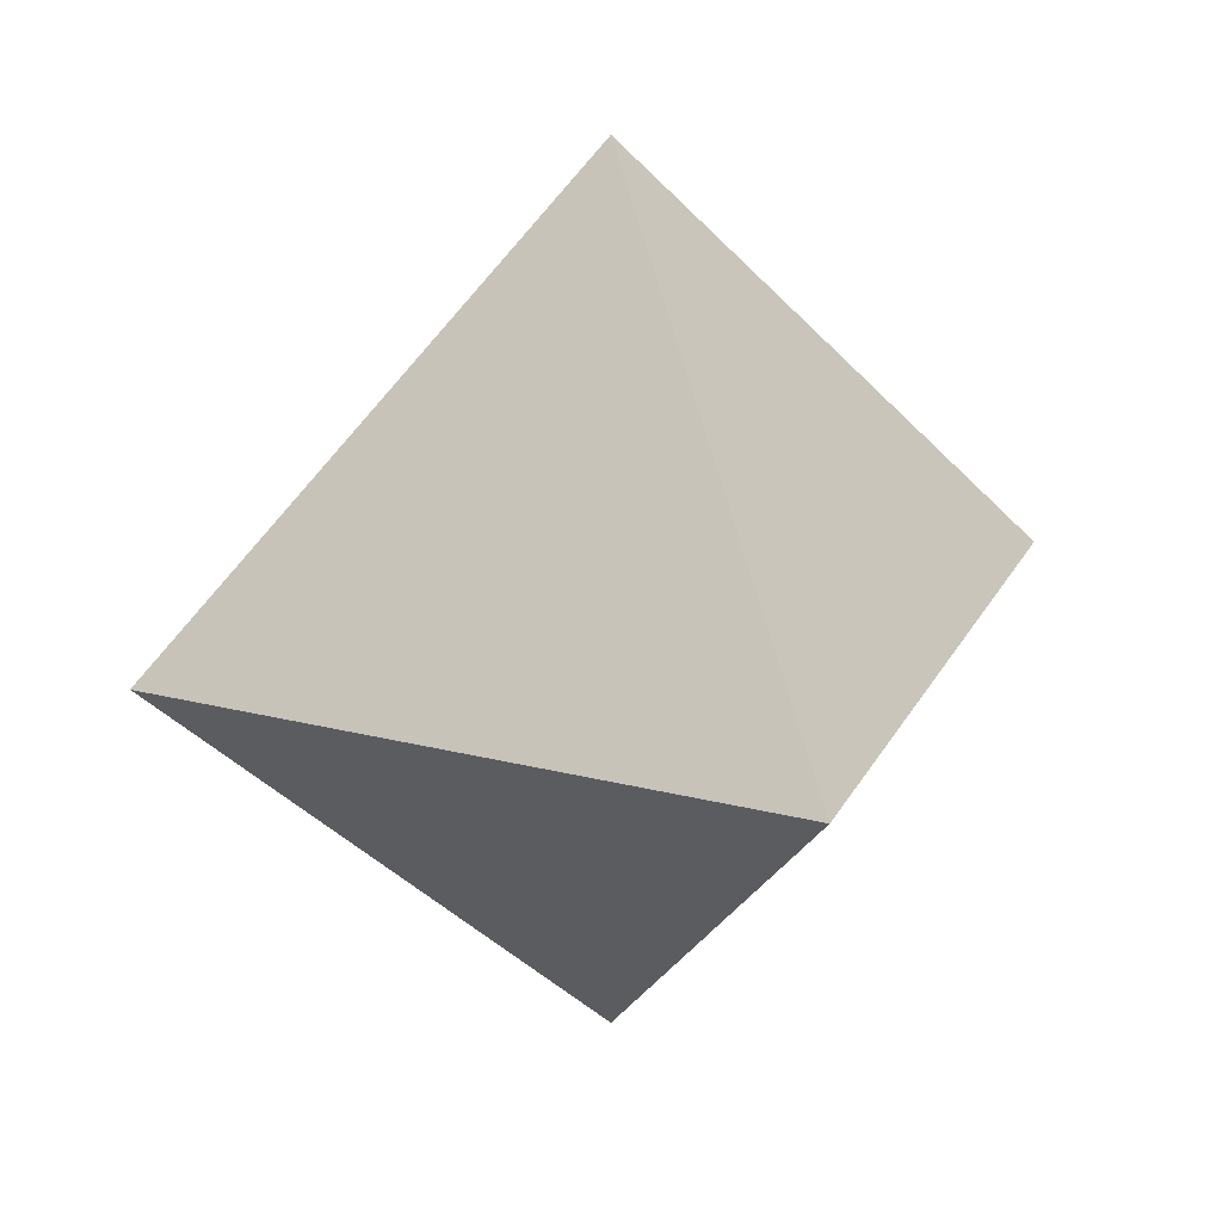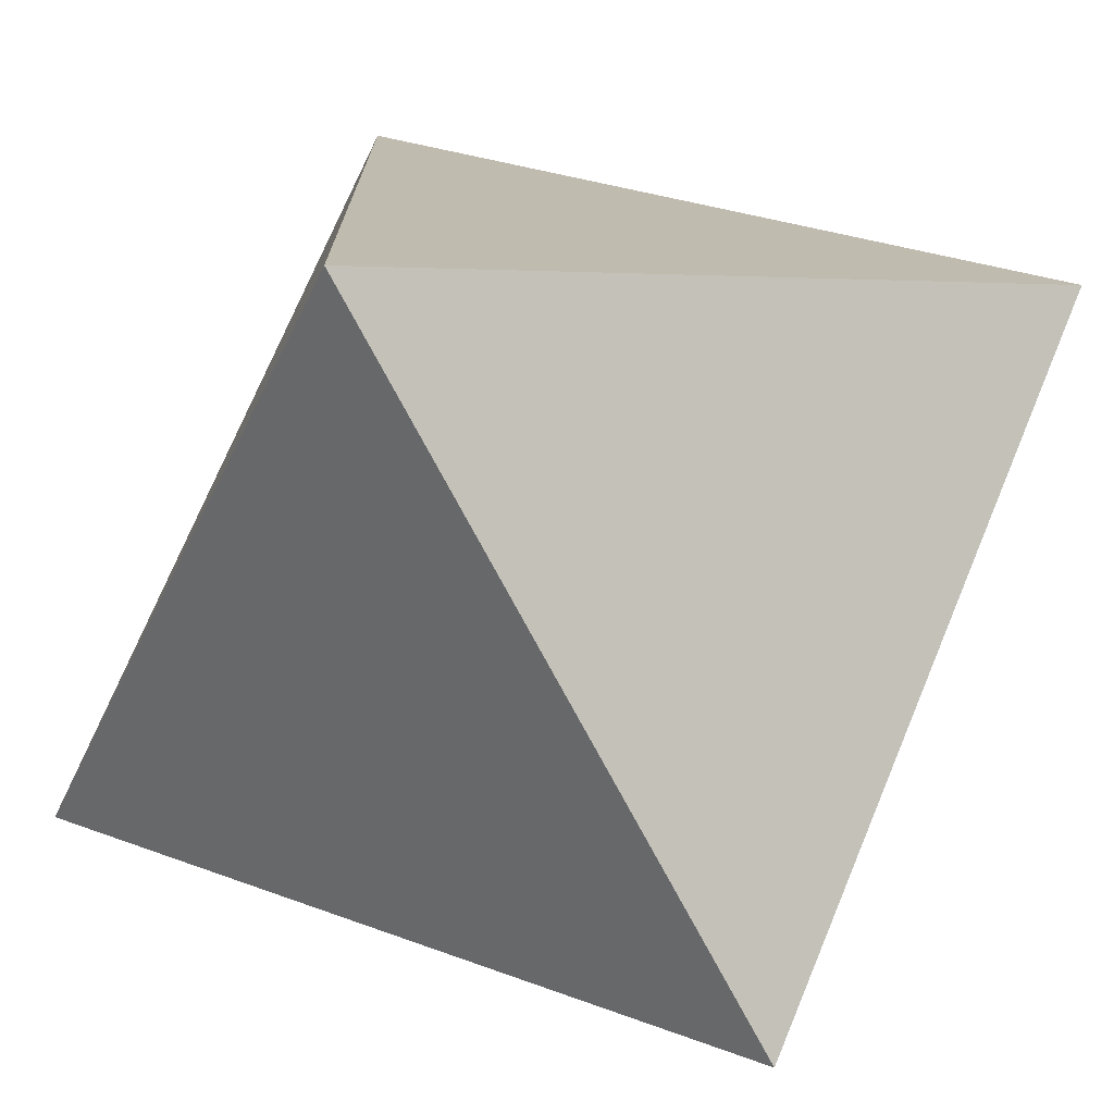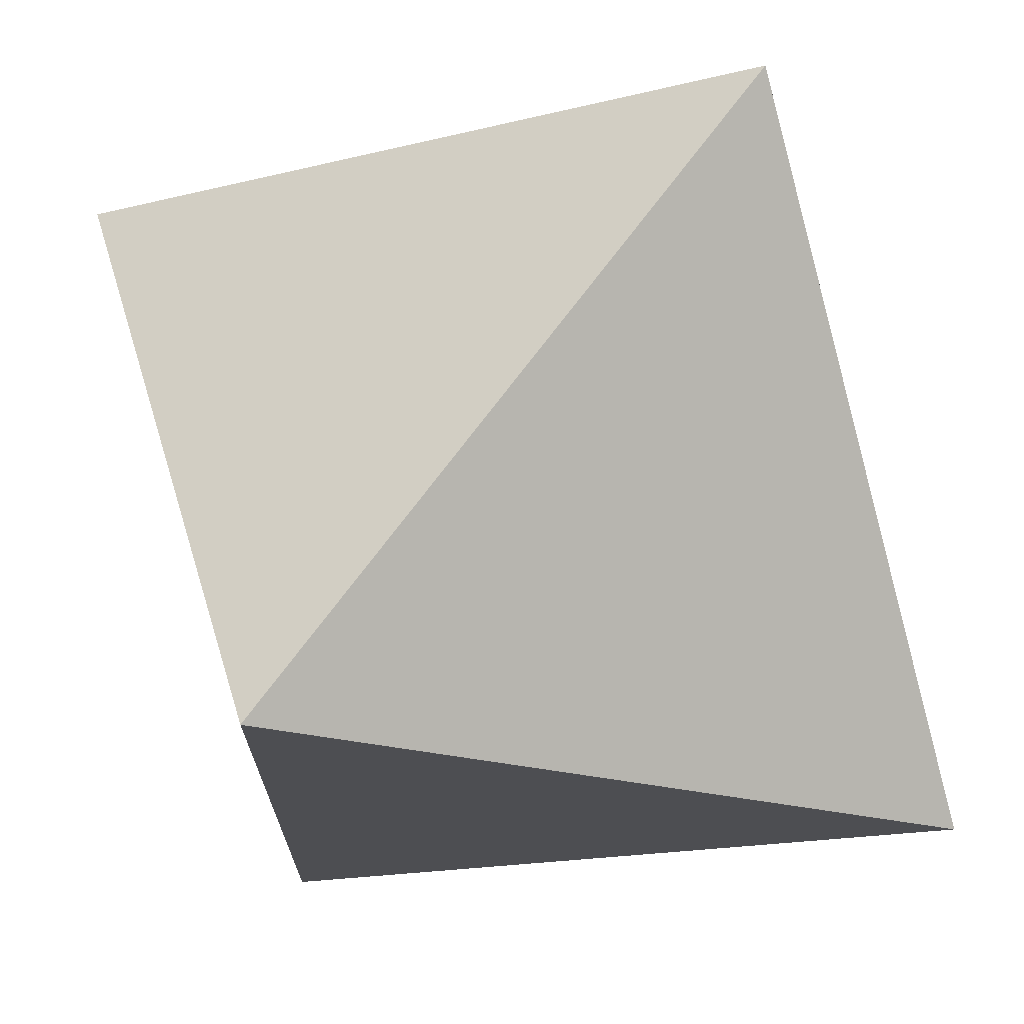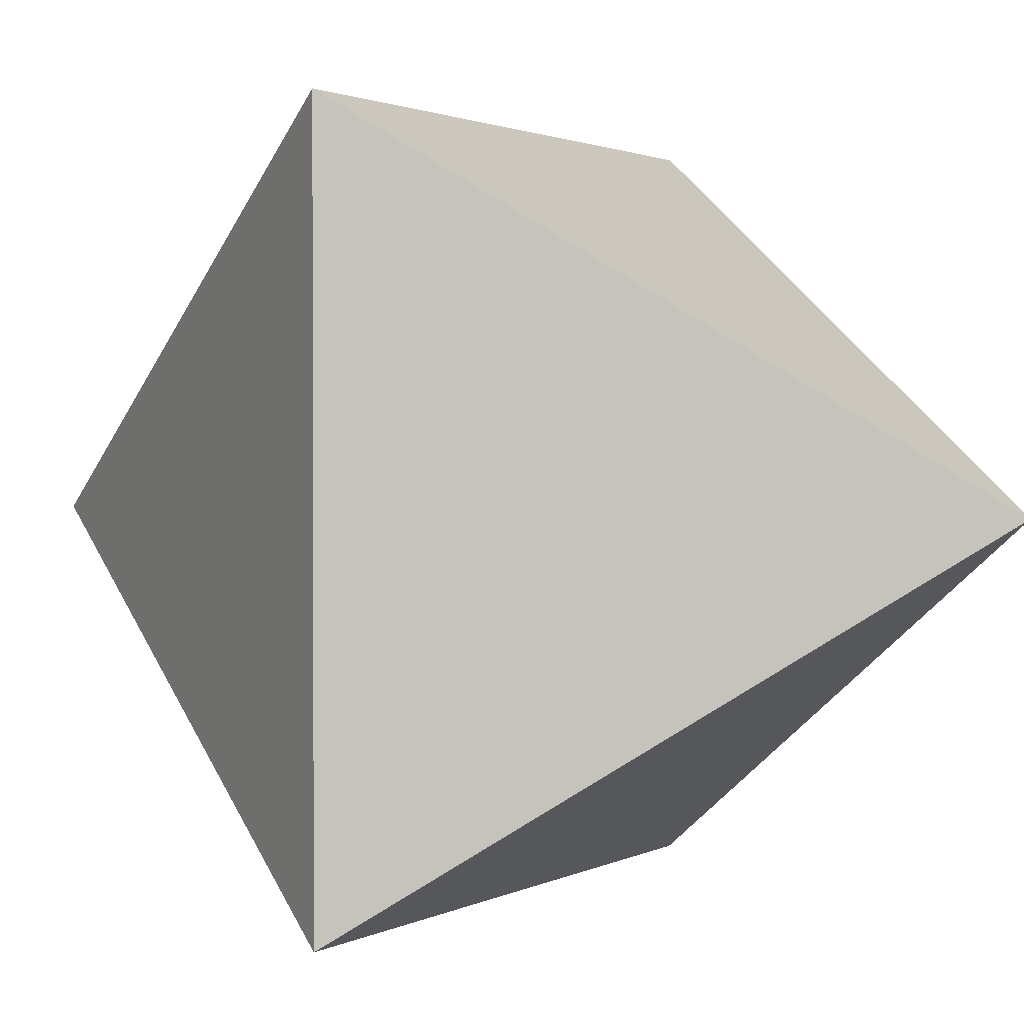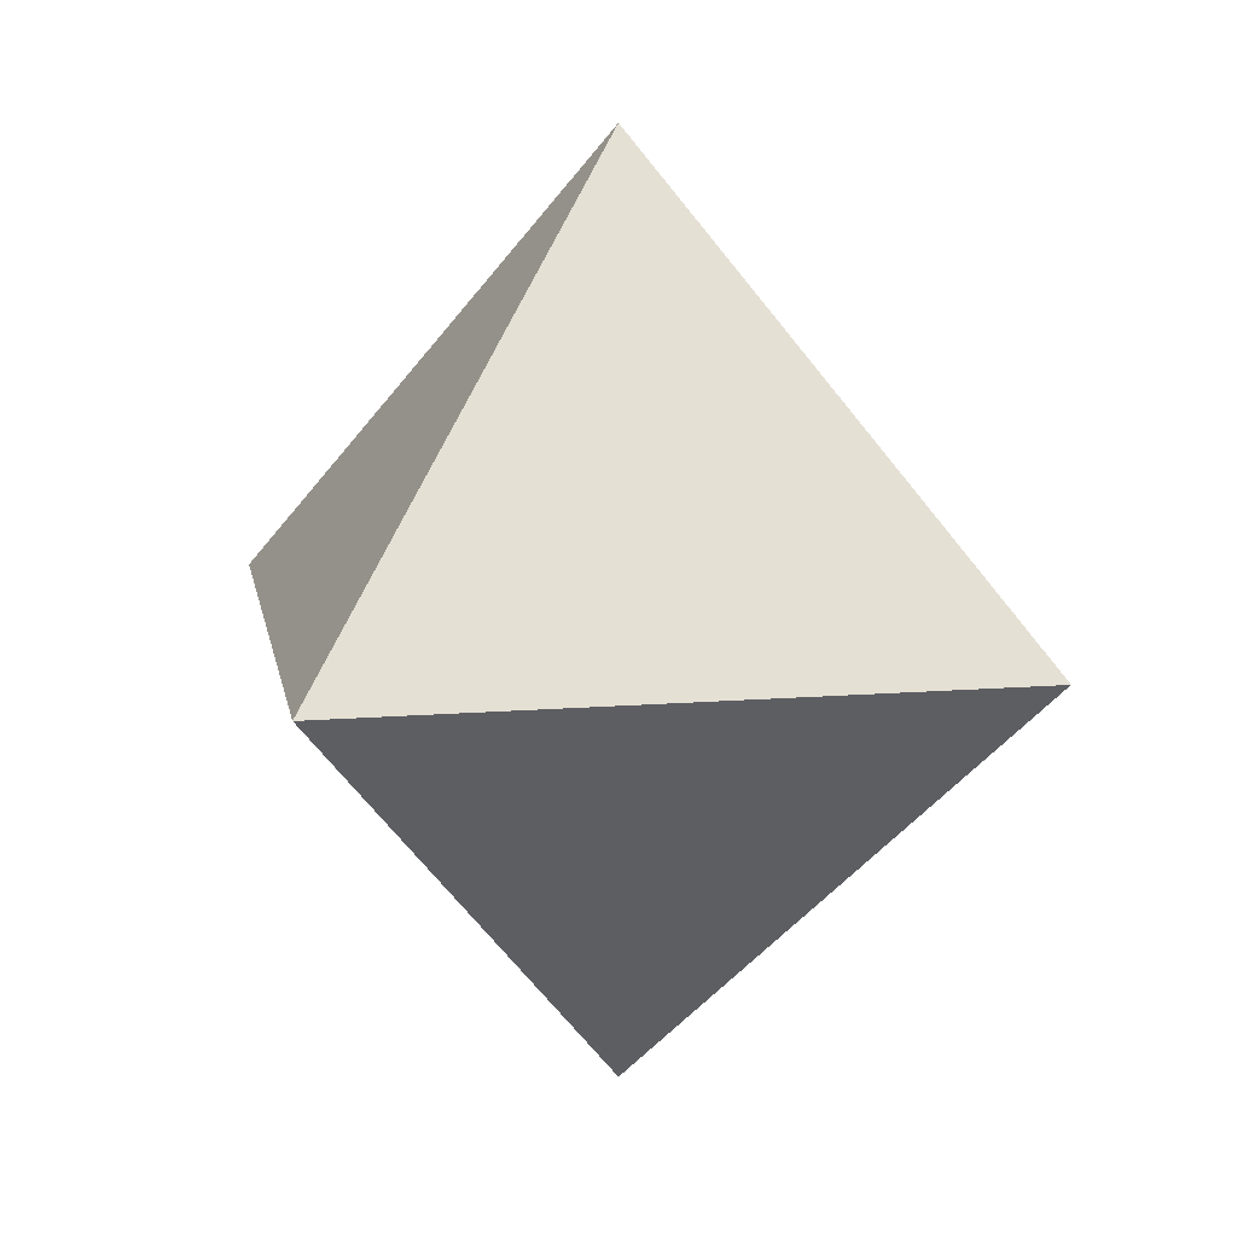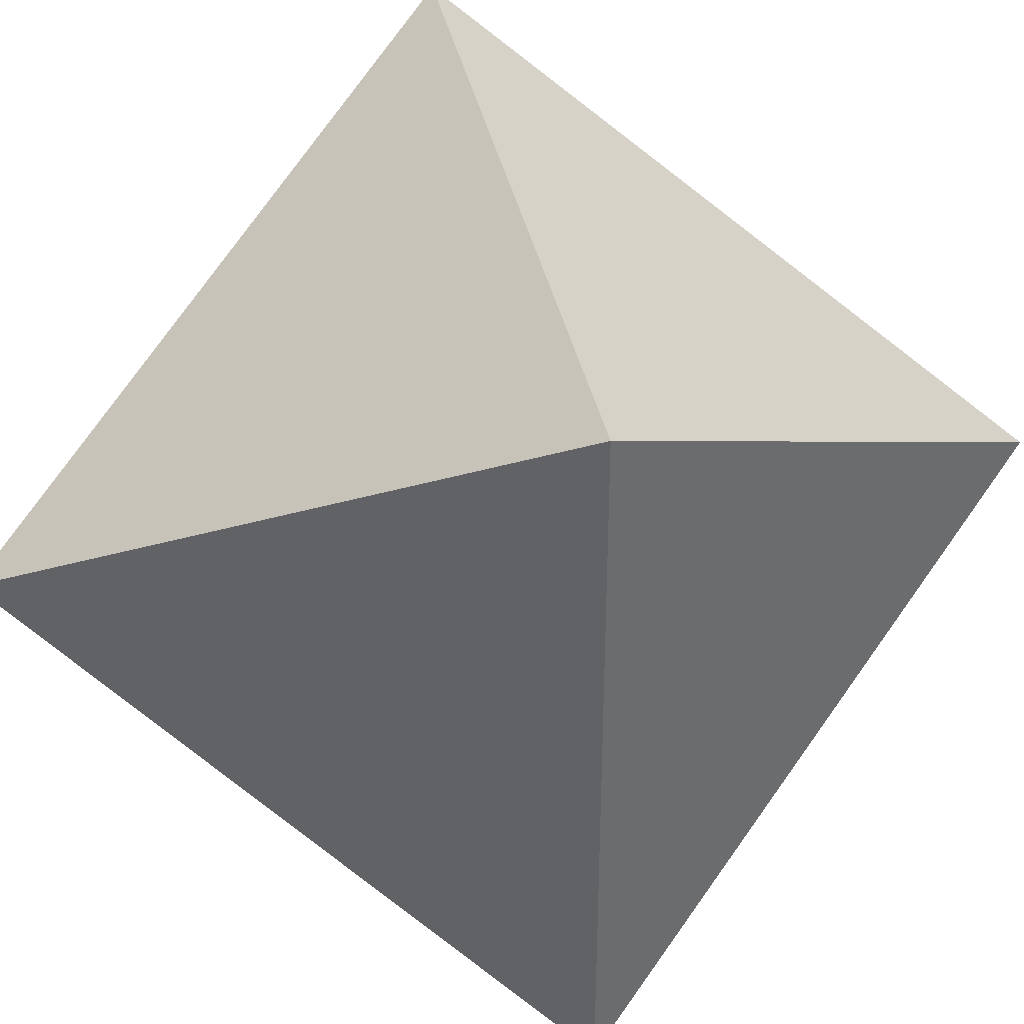
<metadata>
{"format":"obj","ext":"obj","renderer":"f3d","projection":"perspective","resolution":1024,"background":"white","views":[{"elev":23.5,"azim":-157.3,"up":"+Z"},{"elev":-75.0,"azim":118.2,"up":"+Y"},{"elev":72.9,"azim":-53.1,"up":"+Y"},{"elev":1.5,"azim":117.4,"up":"+Y"},{"elev":12.4,"azim":79.3,"up":"+Z"},{"elev":39.4,"azim":77.8,"up":"+Y"}]}
</metadata>
<code>
o Cube_Cube.001
v -0.005 -0.005 0
v -0.005 0.005 0
v 0.005 -0.005 0
v 0.005 0.005 0
v 0 0 0.007
v 0 0 -0.007
f 4 3 6
f 5 1 3
f 1 5 2
f 3 4 5
f 4 2 5
f 3 1 6
f 2 6 1
f 4 6 2

</code>
